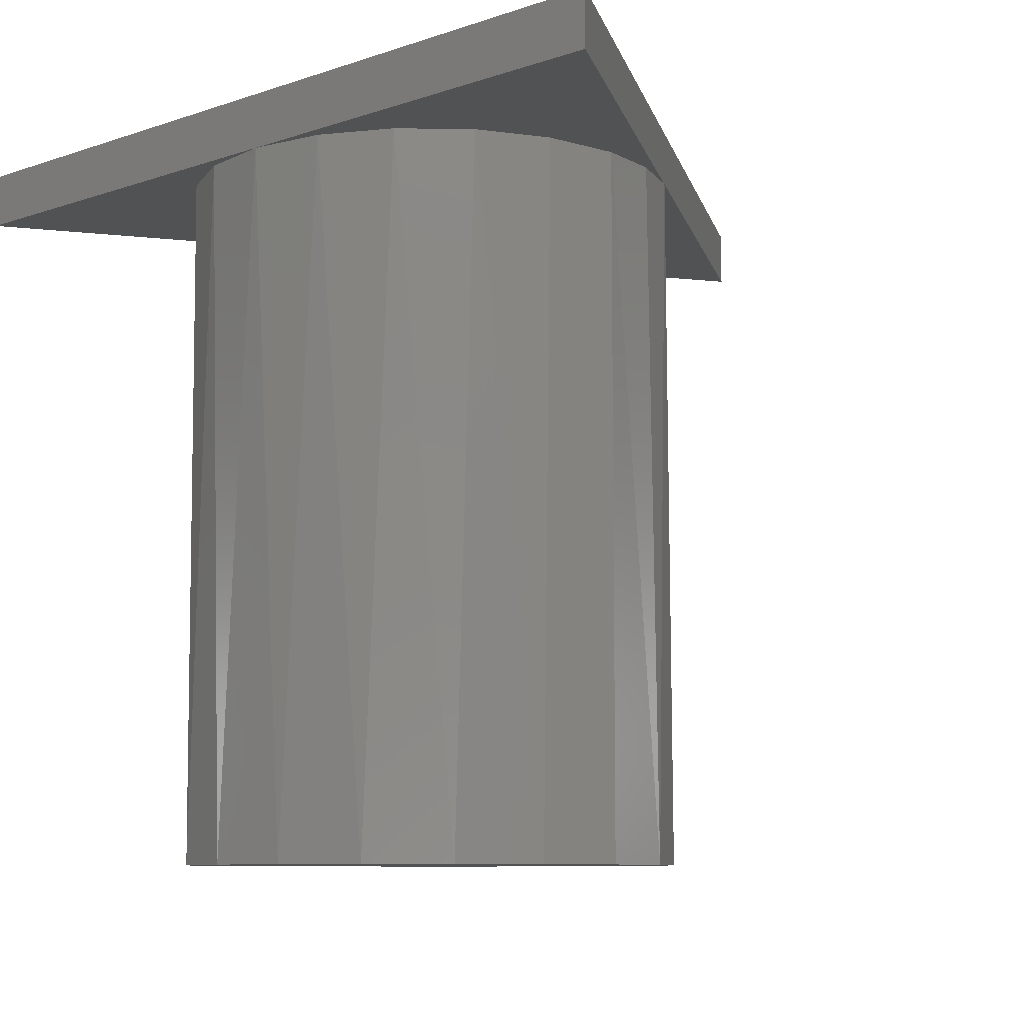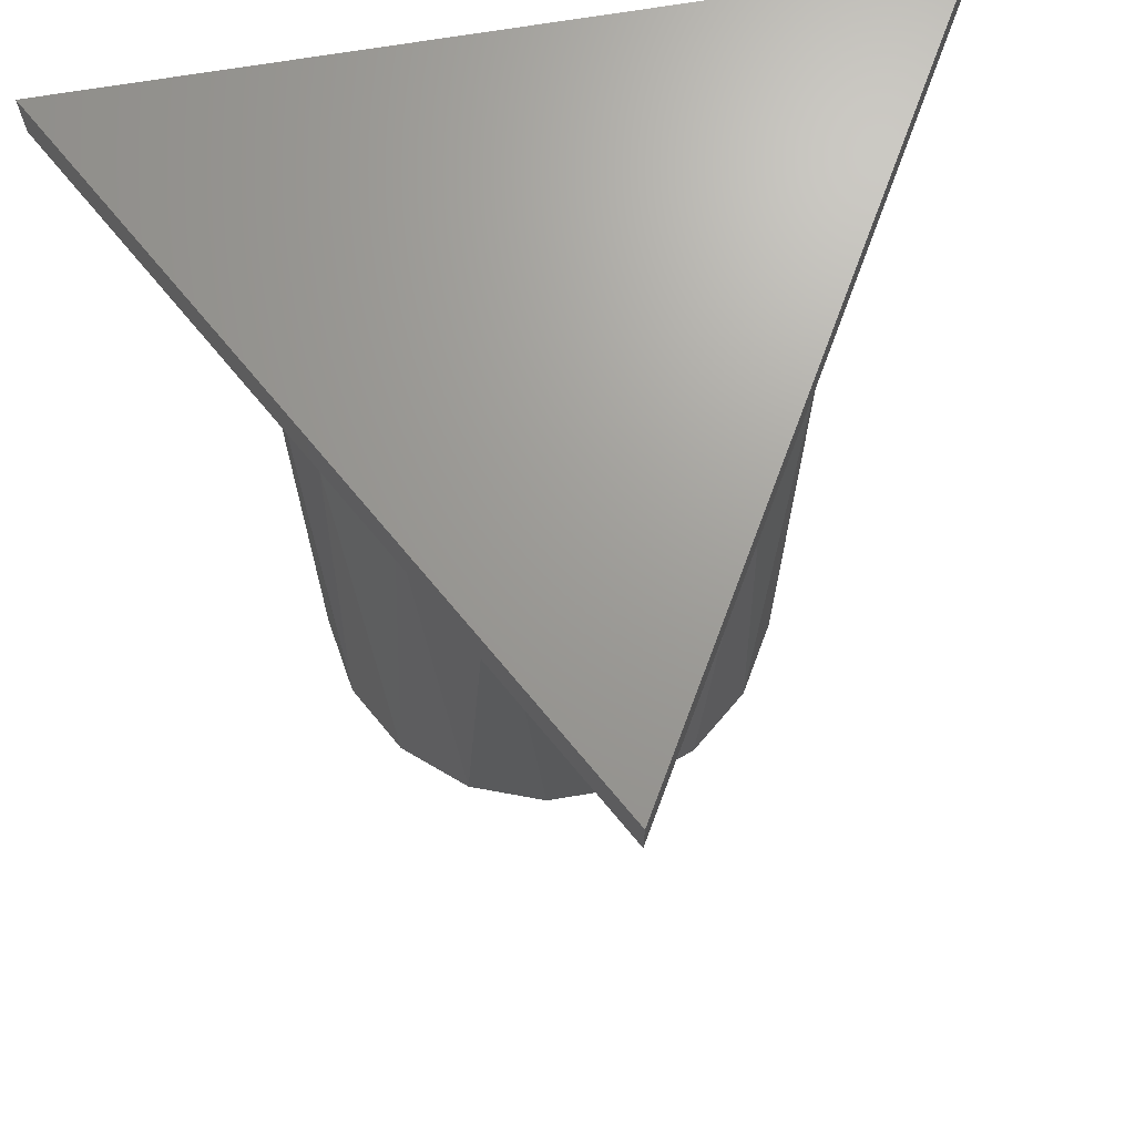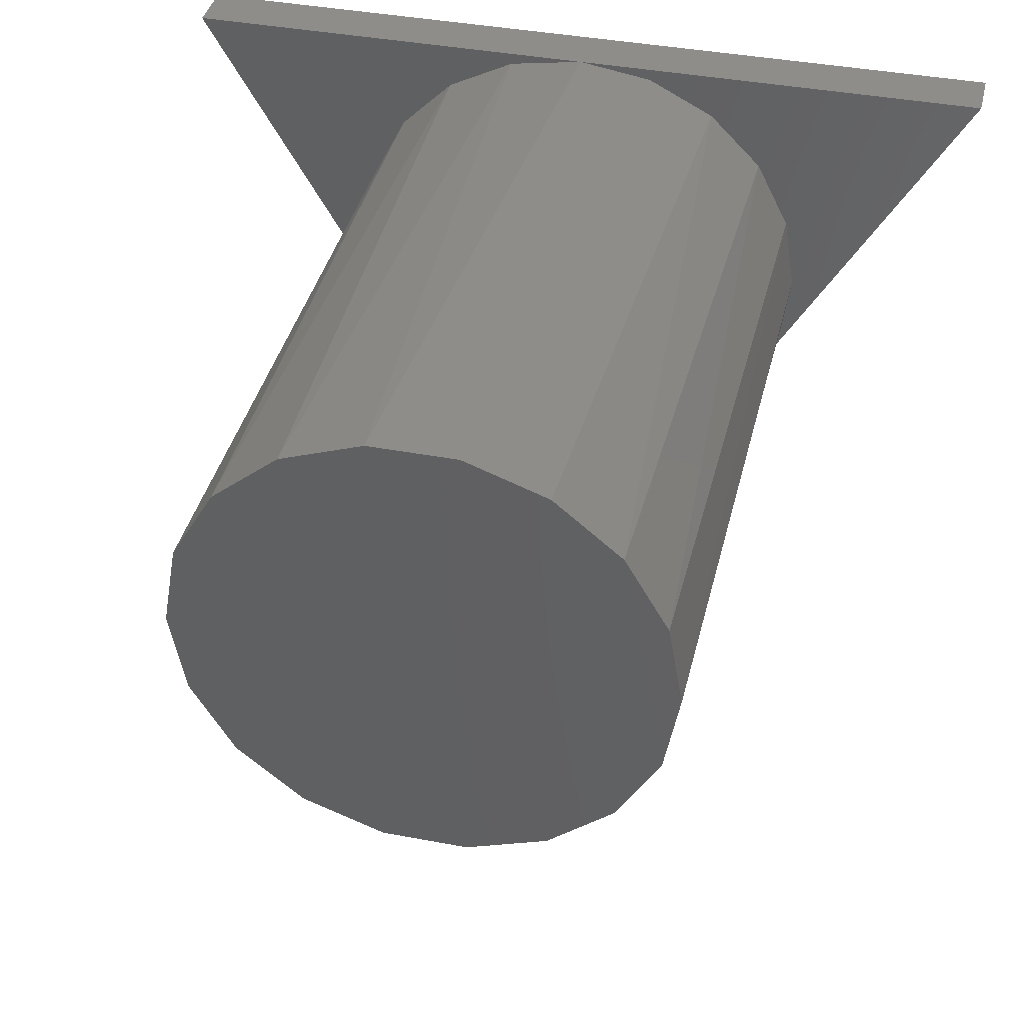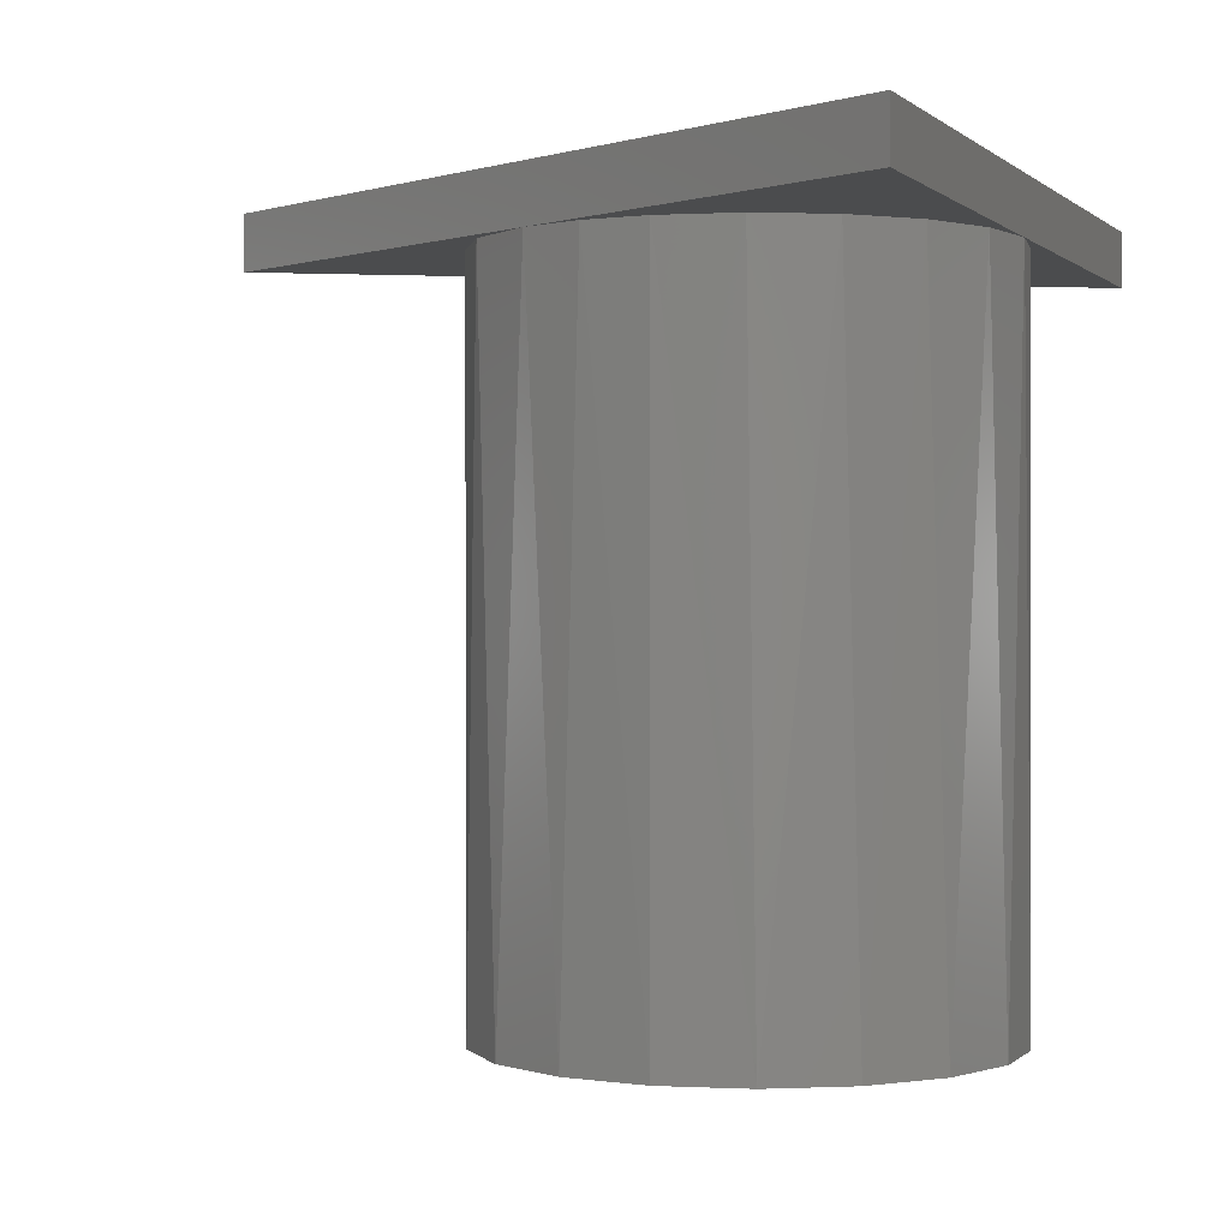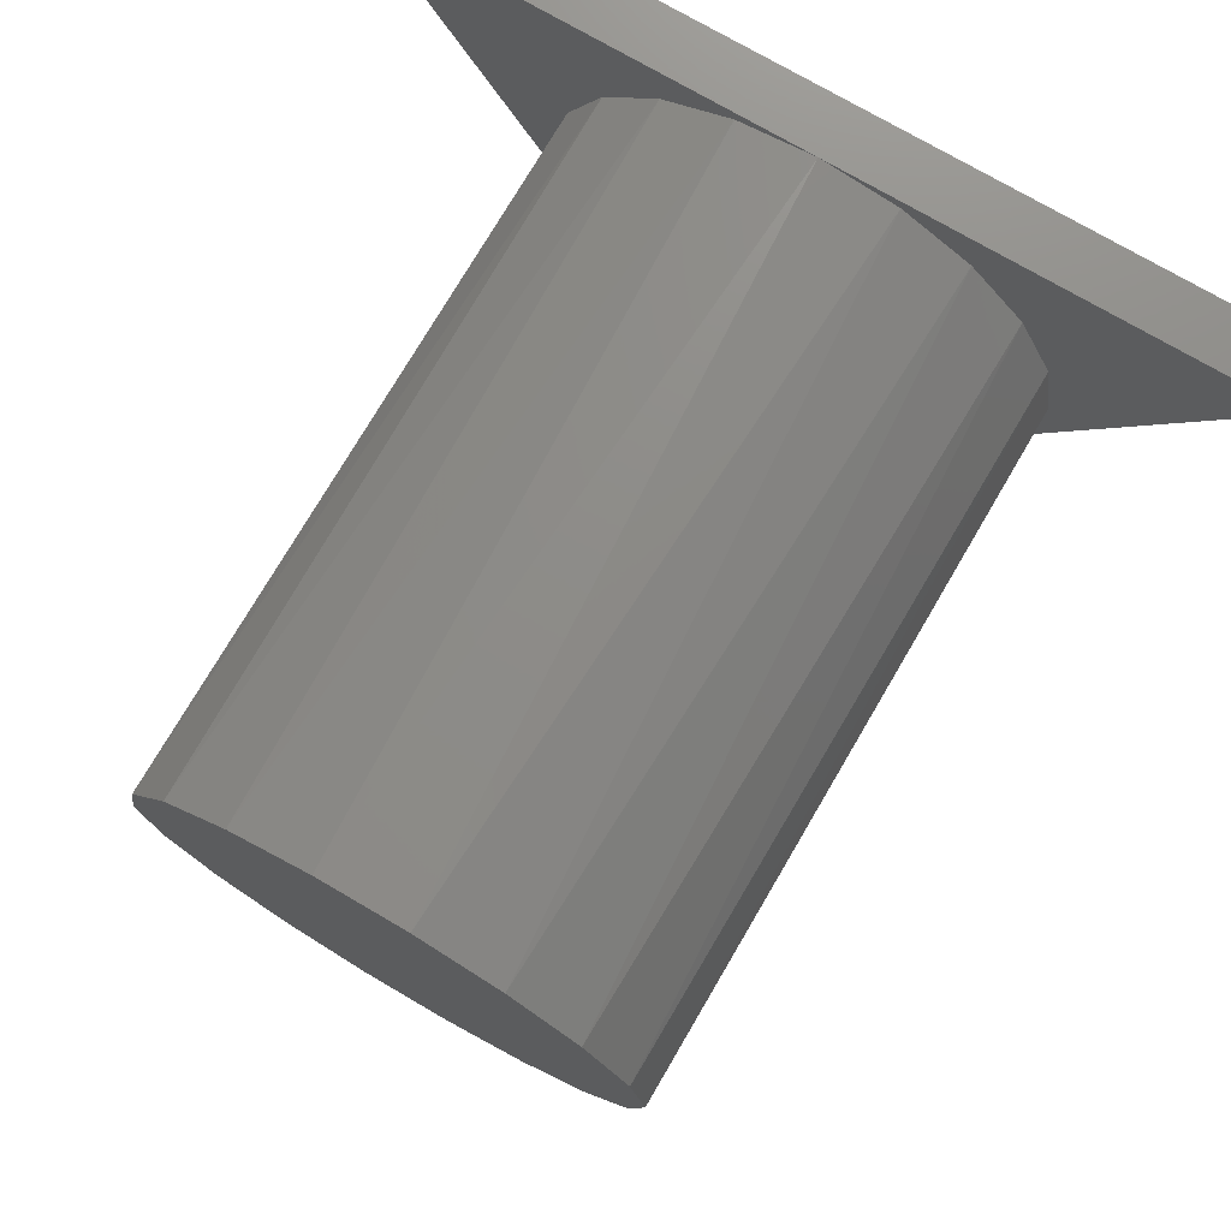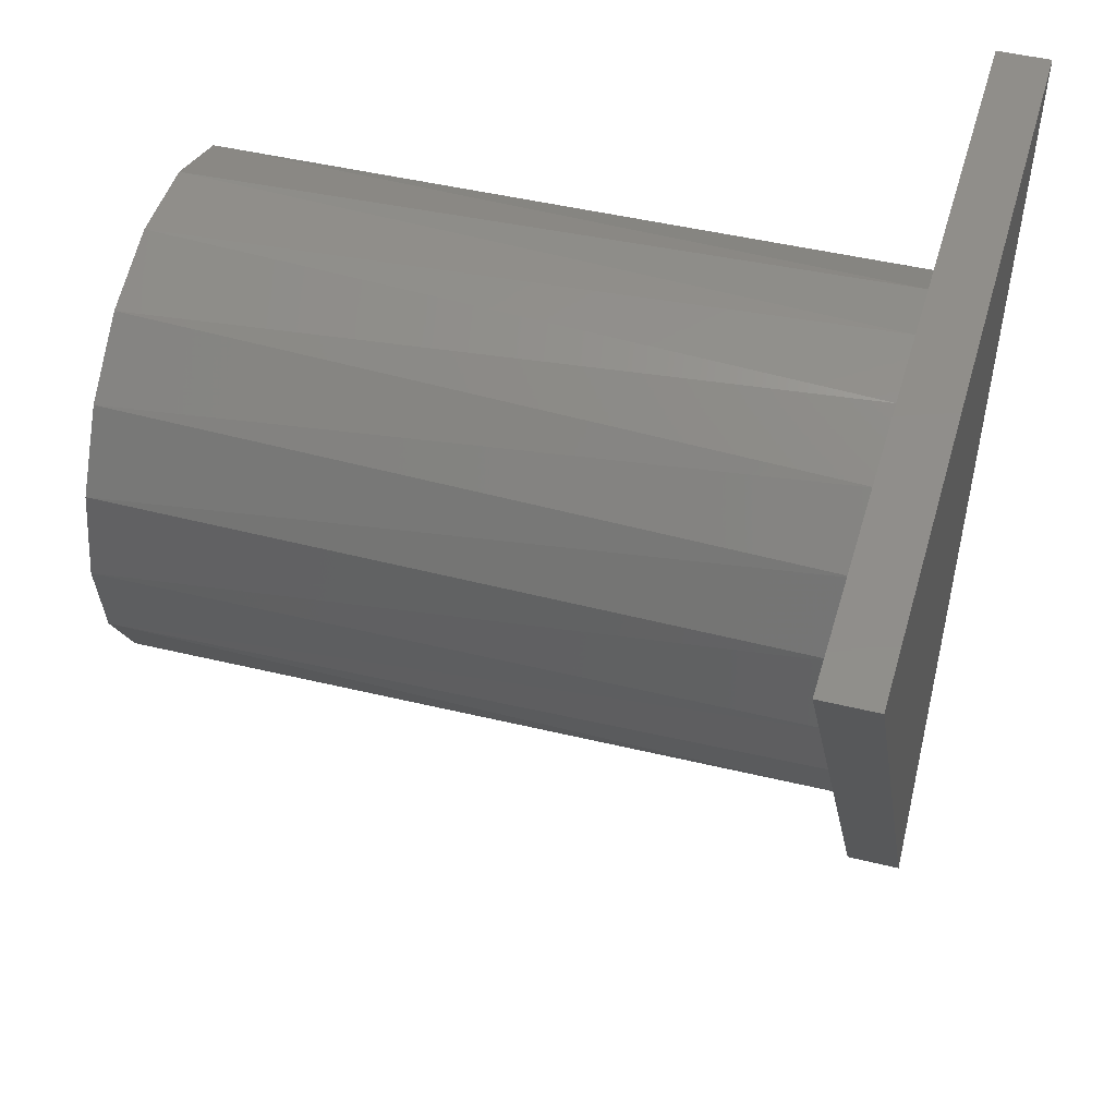
<metadata>
{"format":"stl","ext":"stl","renderer":"f3d","projection":"perspective","resolution":1024,"background":"white","views":[{"elev":-8.5,"azim":-137.3,"up":"+Z"},{"elev":69.0,"azim":-9.5,"up":"+Z"},{"elev":39.5,"azim":-166.7,"up":"+Y"},{"elev":0.2,"azim":110.7,"up":"+Z"},{"elev":74.6,"azim":-149.7,"up":"+Y"},{"elev":46.5,"azim":-74.3,"up":"+Y"}]}
</metadata>
<code>
# stl→obj: 44 verts, 84 faces
v -10 159 430.5
v 28.97 226.5 430.5
v -48.97 226.5 430.5
v -48.97 226.5 425.5
v -10 159 425.5
v -29.49 192.8 425.5
v 28.97 226.5 425.5
v -10 226.5 425.5
v 9.486 192.8 425.5
v -31.4 211 425.5
v -32.5 204 425.5
v -32.5 204 362.2
v -31.73 198.2 425.5
v -31.14 196.3 362.2
v -28.2 217.2 425.5
v -31.14 211.7 362.2
v -23.22 222.2 425.5
v -27.24 218.5 362.2
v -16.95 225.4 425.5
v -21.25 223.5 362.2
v -13.91 226.2 362.2
v -3.049 225.4 425.5
v -6.094 226.2 362.2
v -24.46 186.8 425.5
v -27.24 189.5 362.2
v 3.224 222.2 425.5
v 1.249 223.5 362.2
v 8.202 217.2 425.5
v 7.236 218.5 362.2
v 11.4 211 425.5
v 11.14 211.7 362.2
v 12.5 204 425.5
v 11.73 198.2 425.5
v 12.5 204 362.2
v 11.14 196.3 362.2
v 4.463 186.8 425.5
v 7.236 189.5 362.2
v -2.305 182.9 425.5
v 1.249 184.5 362.2
v -10 181.5 425.5
v -6.094 181.8 362.2
v -17.69 182.9 425.5
v -13.91 181.8 362.2
v -21.25 184.5 362.2
f 1 2 3
f 4 3 2
f 5 1 3
f 6 3 4
f 5 3 6
f 7 2 1
f 4 2 8
f 7 8 2
f 7 1 9
f 5 9 1
f 4 10 11
f 12 11 10
f 13 4 11
f 14 13 11
f 14 11 12
f 4 15 10
f 16 10 15
f 16 12 10
f 4 17 15
f 18 15 17
f 16 15 18
f 4 19 17
f 20 17 19
f 18 17 20
f 4 8 19
f 21 19 8
f 20 19 21
f 7 22 8
f 23 8 22
f 21 8 23
f 13 6 4
f 14 6 13
f 5 6 24
f 25 24 6
f 25 6 14
f 7 26 22
f 27 22 26
f 23 22 27
f 7 28 26
f 29 26 28
f 27 26 29
f 7 30 28
f 31 28 30
f 29 28 31
f 7 32 30
f 31 30 32
f 7 33 32
f 34 32 33
f 31 32 34
f 7 9 33
f 35 33 9
f 34 33 35
f 5 36 9
f 37 9 36
f 35 9 37
f 5 38 36
f 39 36 38
f 37 36 39
f 5 40 38
f 41 38 40
f 39 38 41
f 5 42 40
f 43 40 42
f 41 40 43
f 5 24 42
f 44 42 24
f 43 42 44
f 44 24 25
f 35 14 12
f 34 35 12
f 16 34 12
f 37 25 14
f 35 37 14
f 39 44 25
f 37 39 25
f 41 43 44
f 39 41 44
f 16 31 34
f 18 29 31
f 16 18 31
f 20 27 29
f 18 20 29
f 21 23 27
f 20 21 27

</code>
